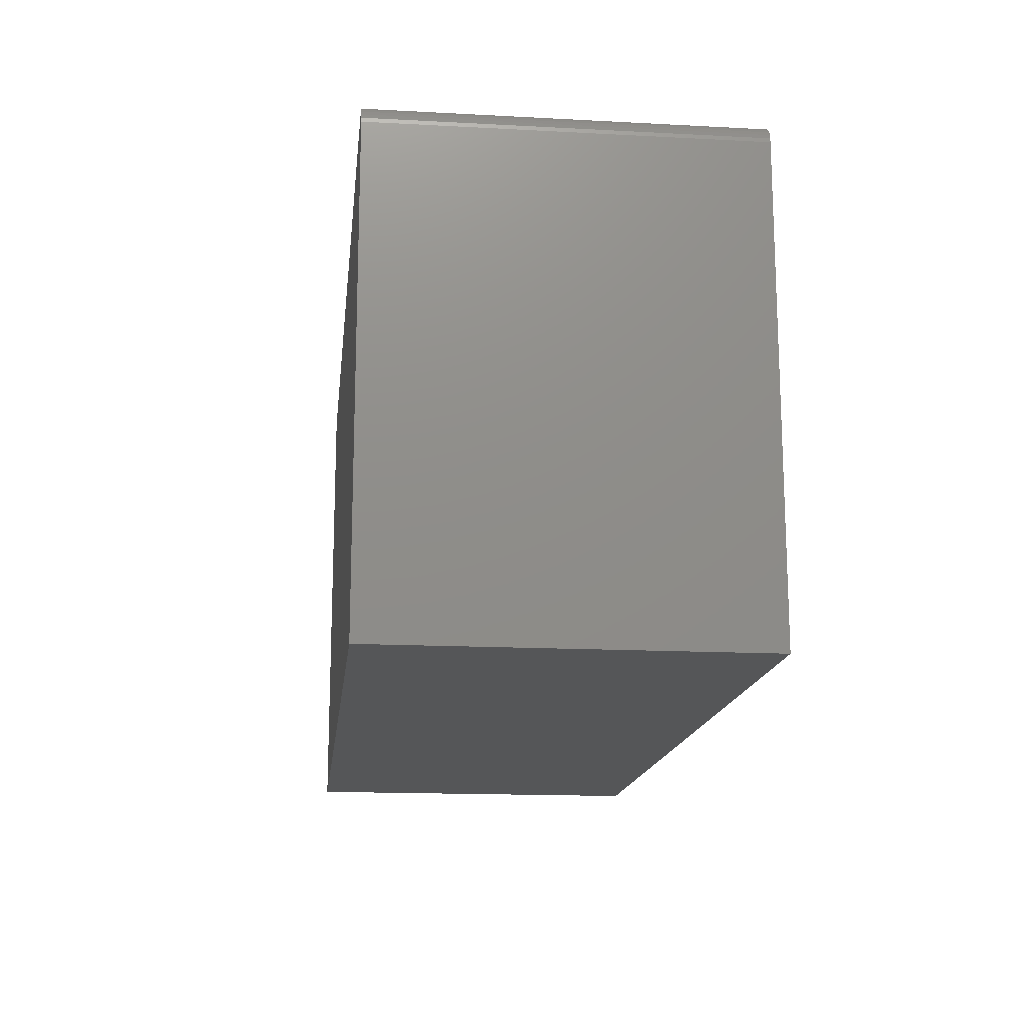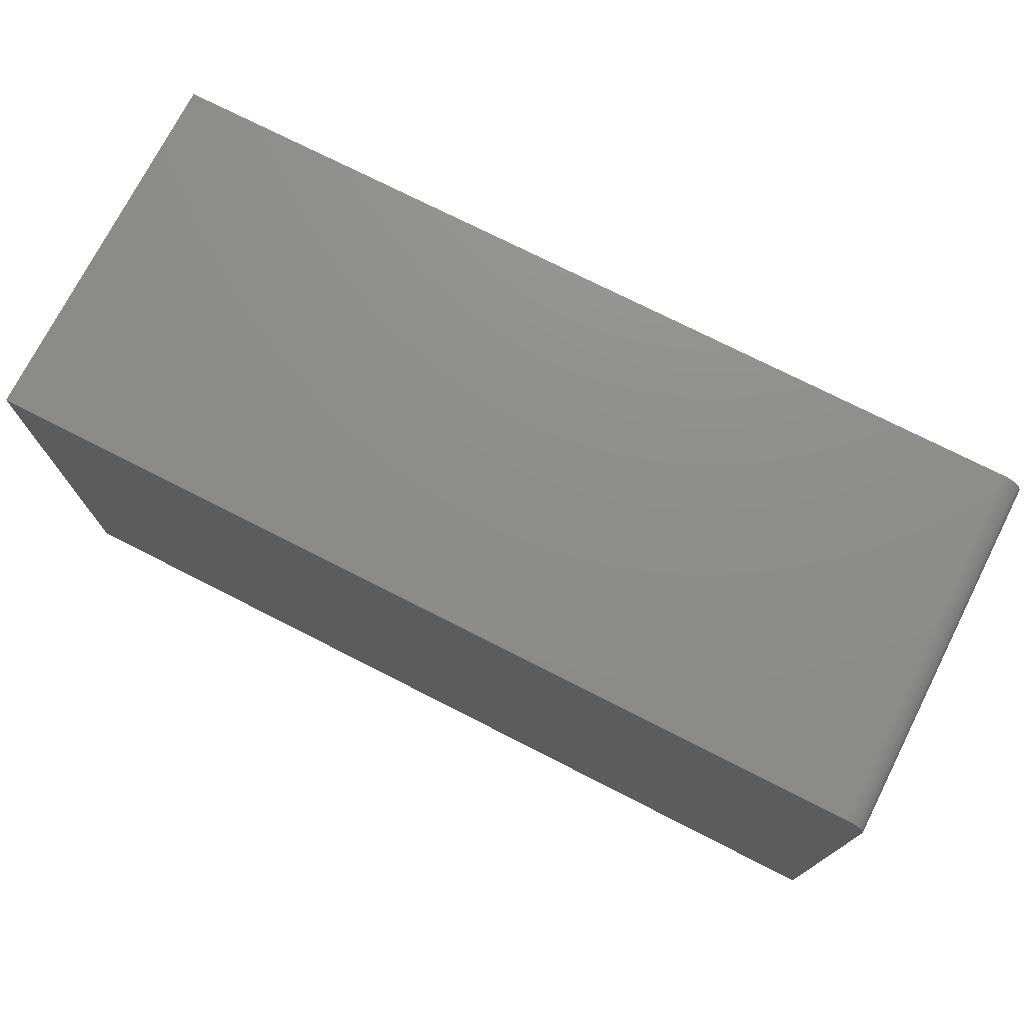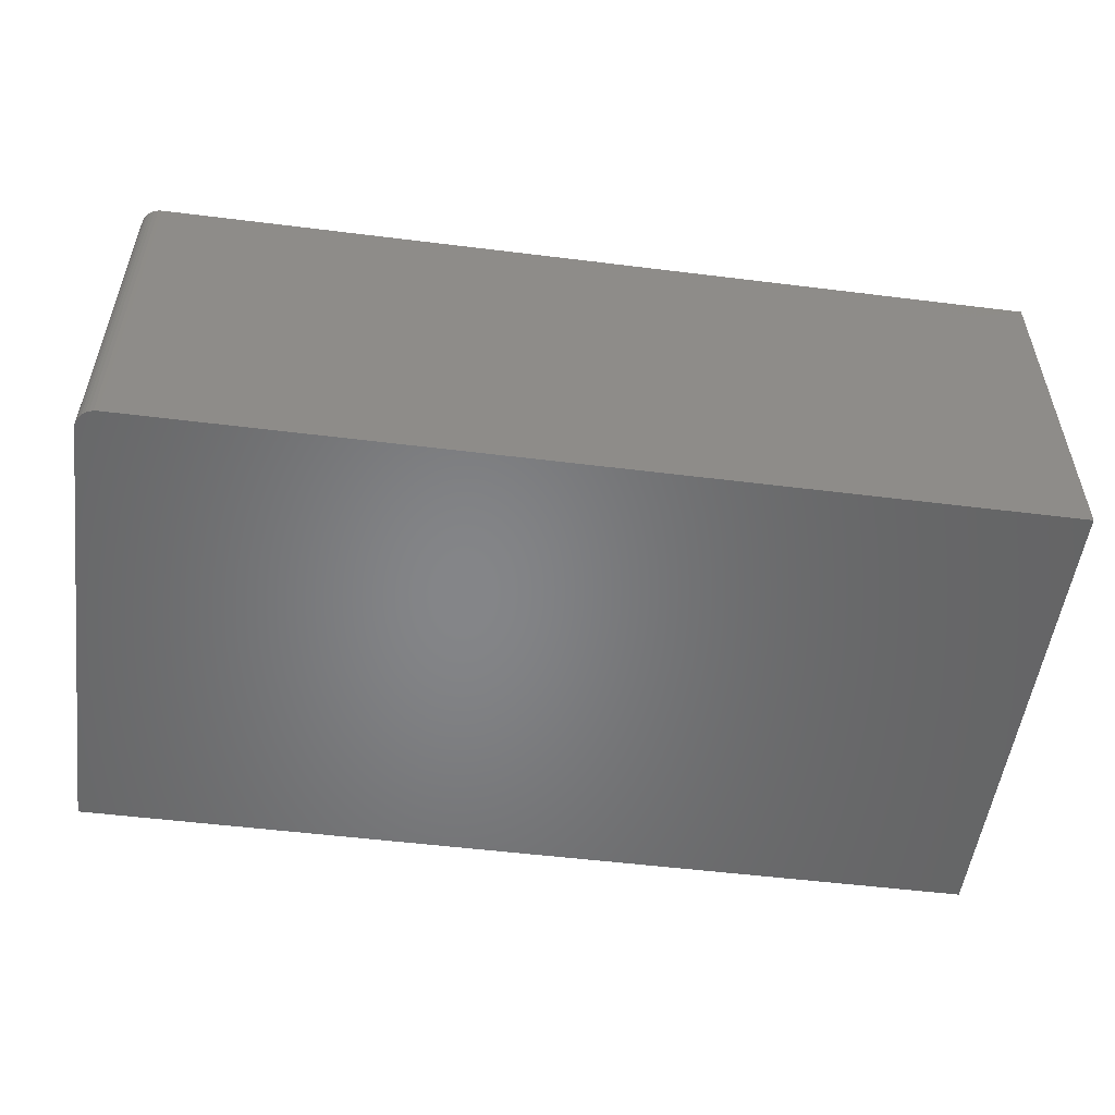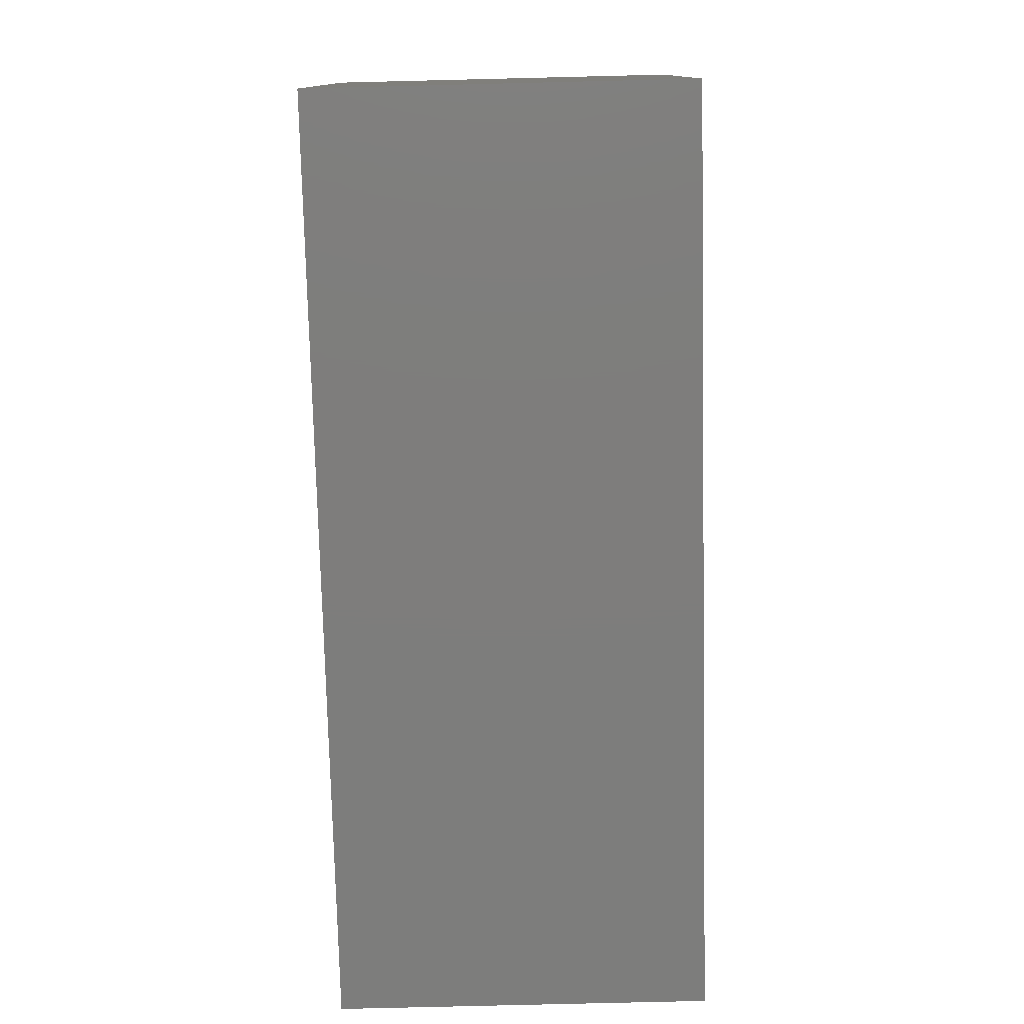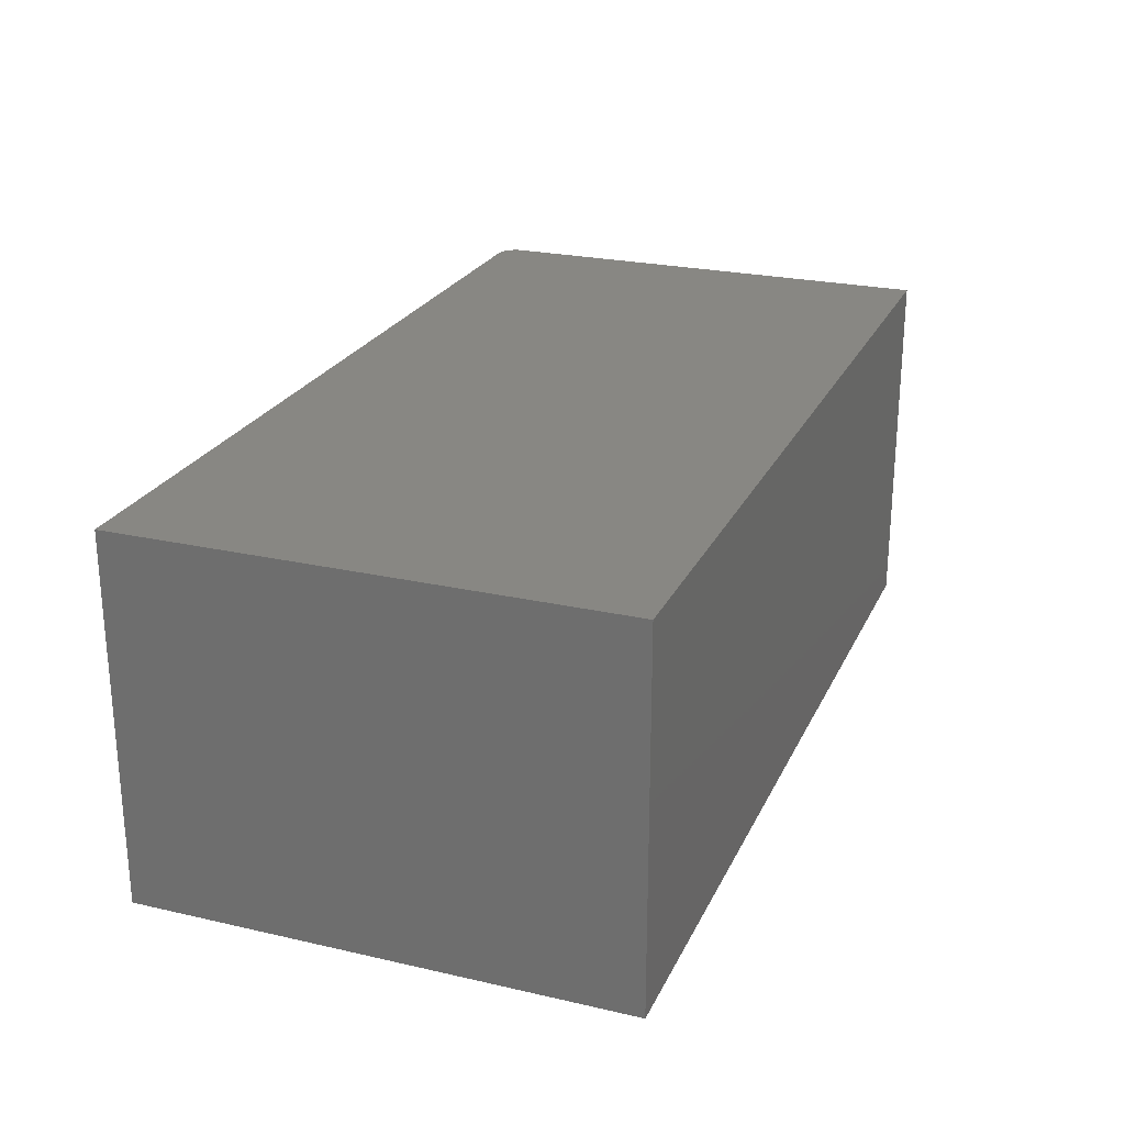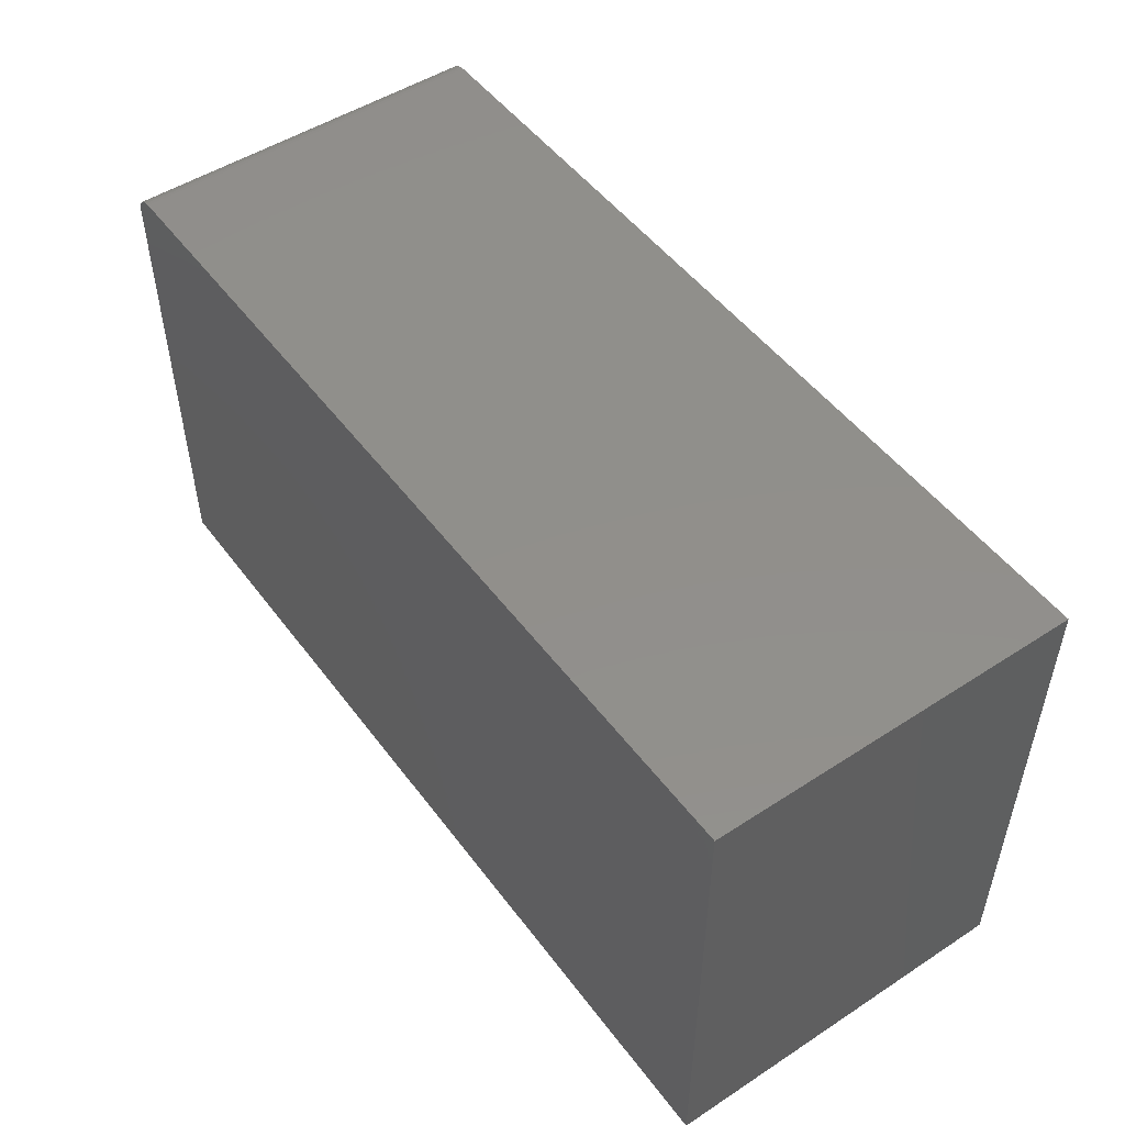
<metadata>
{"format":"stl","ext":"stl","renderer":"f3d","projection":"perspective","resolution":1024,"background":"white","views":[{"elev":-15.7,"azim":83.7,"up":"+Y"},{"elev":74.1,"azim":27.0,"up":"+Y"},{"elev":-52.7,"azim":172.4,"up":"+Z"},{"elev":-77.0,"azim":91.4,"up":"+Y"},{"elev":24.3,"azim":-69.4,"up":"+Z"},{"elev":50.2,"azim":-125.5,"up":"+Y"}]}
</metadata>
<code>
# stl→obj: 24 verts, 44 faces
v 0.5938 0.2225 0.5547
v 0.6057 0.2202 0.5547
v 0.5998 0.2219 0.5547
v -0.75 0.2225 0.5547
v -0.75 -0.5156 0.5547
v 0.625 -0.5156 0.5547
v 0.625 0.1913 0.5547
v 0.6244 0.1974 0.5547
v 0.6226 0.2032 0.5547
v 0.6197 0.2086 0.5547
v 0.6158 0.2134 0.5547
v 0.6111 0.2173 0.5547
v 0.5998 0.2219 0
v 0.6057 0.2202 0
v 0.5938 0.2225 0
v -0.75 0.2225 0
v 0.6111 0.2173 0
v 0.6158 0.2134 0
v 0.6197 0.2086 0
v 0.6226 0.2032 0
v 0.6244 0.1974 0
v 0.625 0.1913 0
v 0.625 -0.5156 0
v -0.75 -0.5156 0
f 1 2 3
f 4 5 6
f 4 6 7
f 4 7 8
f 4 8 9
f 4 9 10
f 4 10 11
f 4 11 12
f 4 12 2
f 4 2 1
f 13 14 15
f 16 15 14
f 16 14 17
f 16 17 18
f 16 18 19
f 16 19 20
f 16 20 21
f 16 21 22
f 16 22 23
f 16 23 24
f 1 15 4
f 4 15 16
f 6 23 7
f 7 23 22
f 15 1 13
f 13 1 3
f 13 3 14
f 14 3 2
f 14 2 17
f 17 2 12
f 17 12 18
f 18 12 11
f 18 11 19
f 19 11 10
f 19 10 20
f 20 10 9
f 20 9 21
f 21 9 8
f 21 8 22
f 22 8 7
f 4 16 5
f 5 16 24
f 5 24 6
f 6 24 23

</code>
